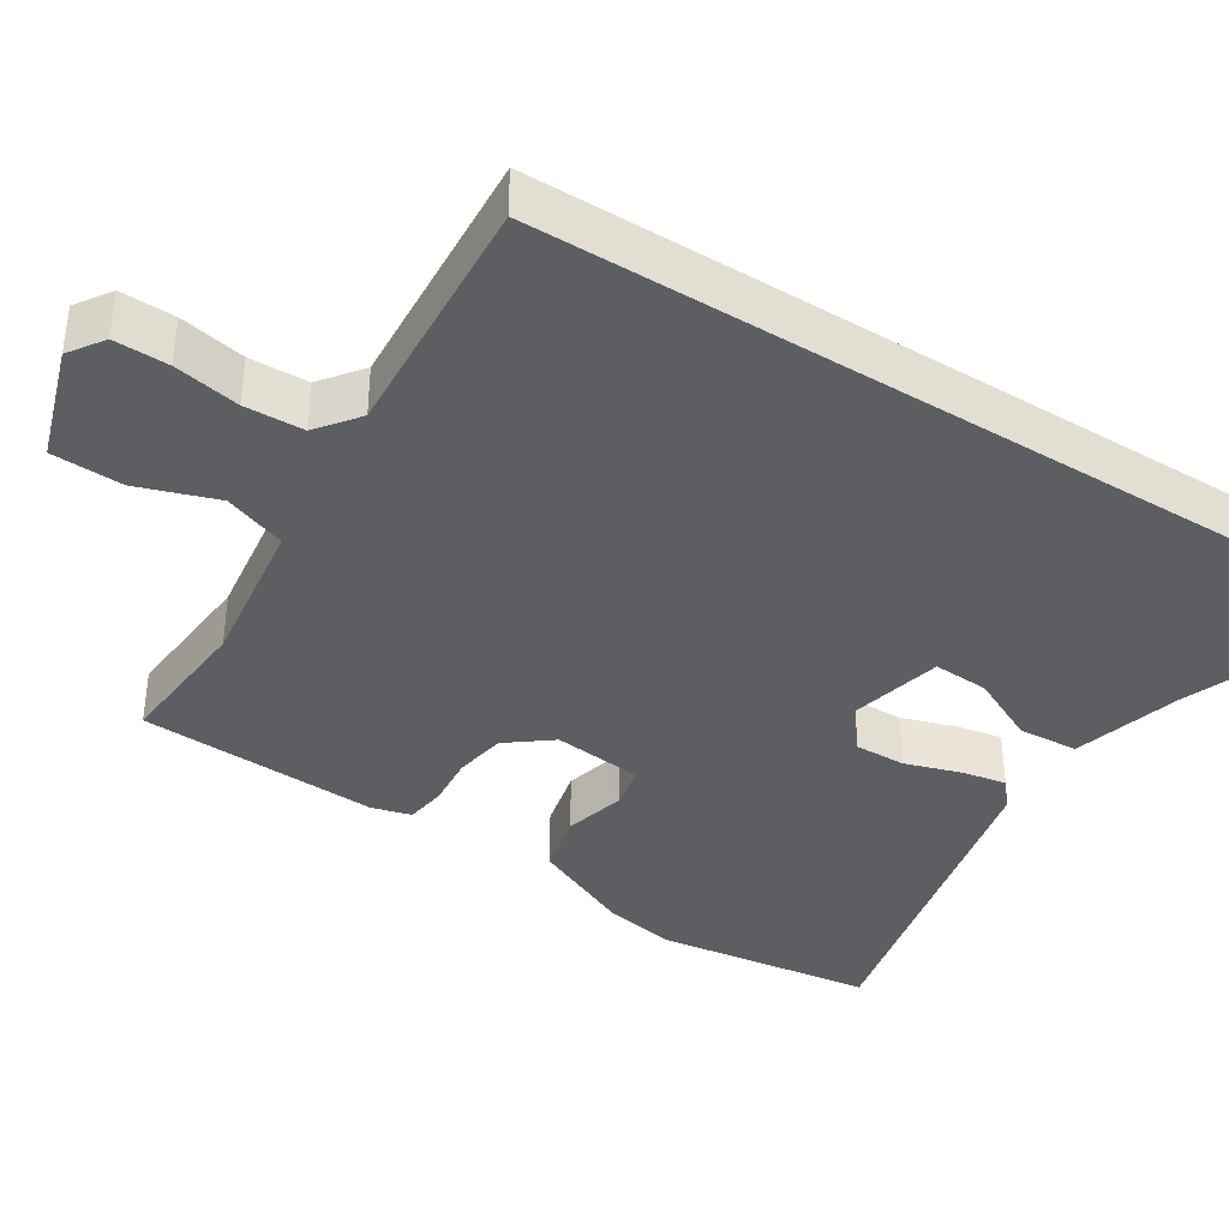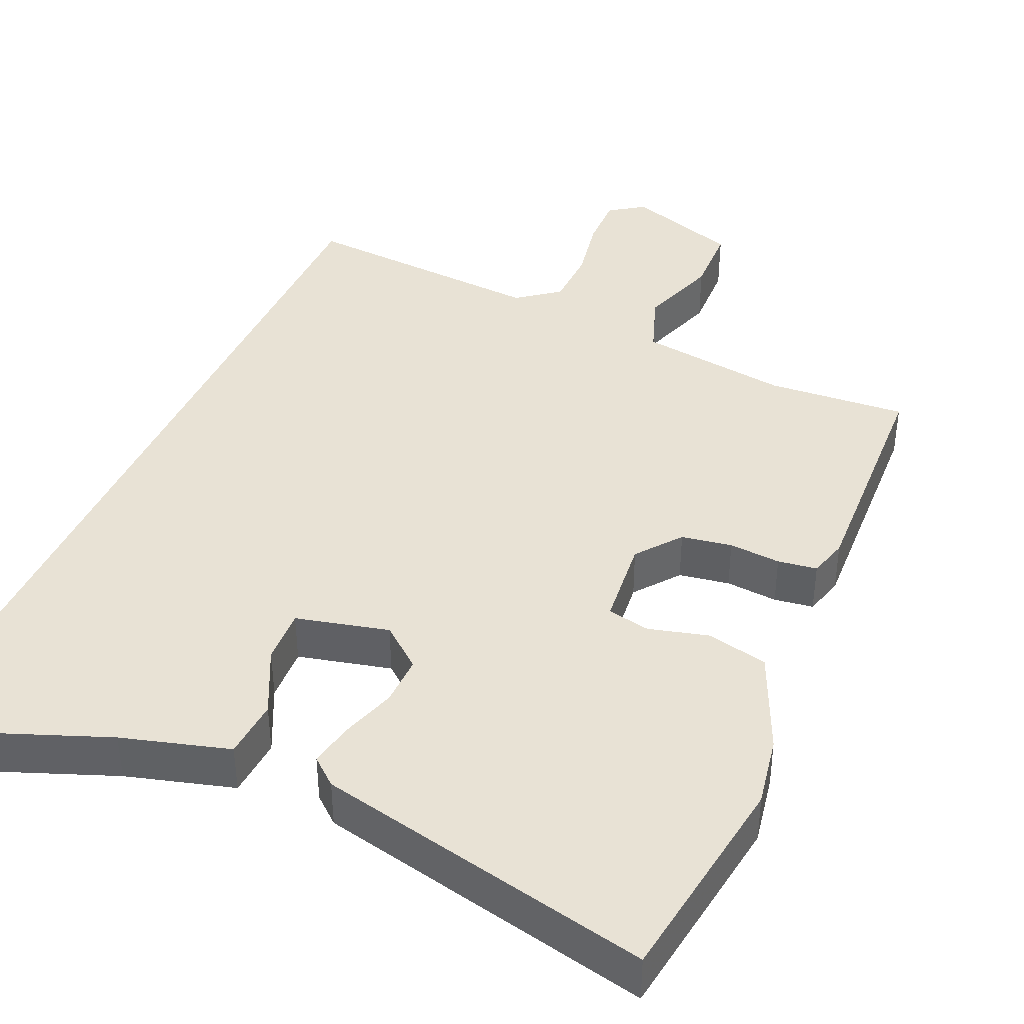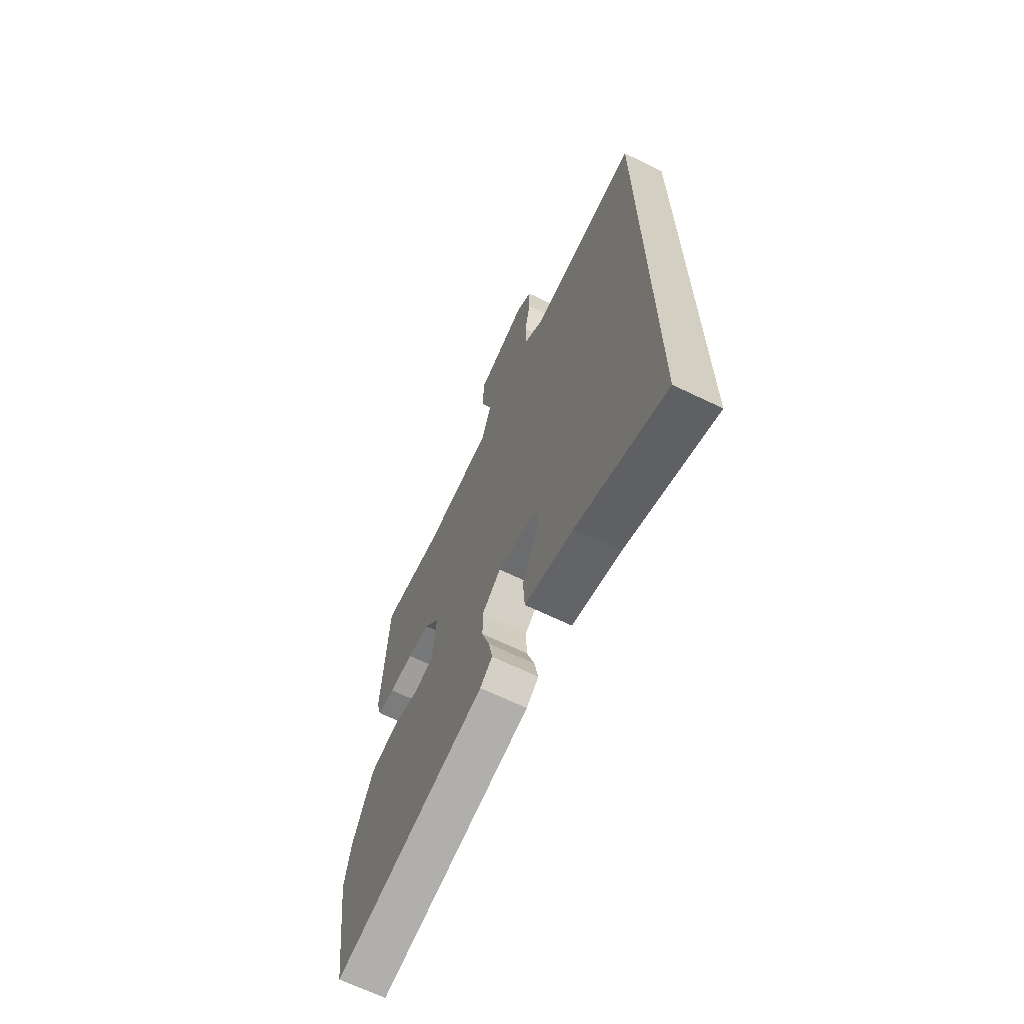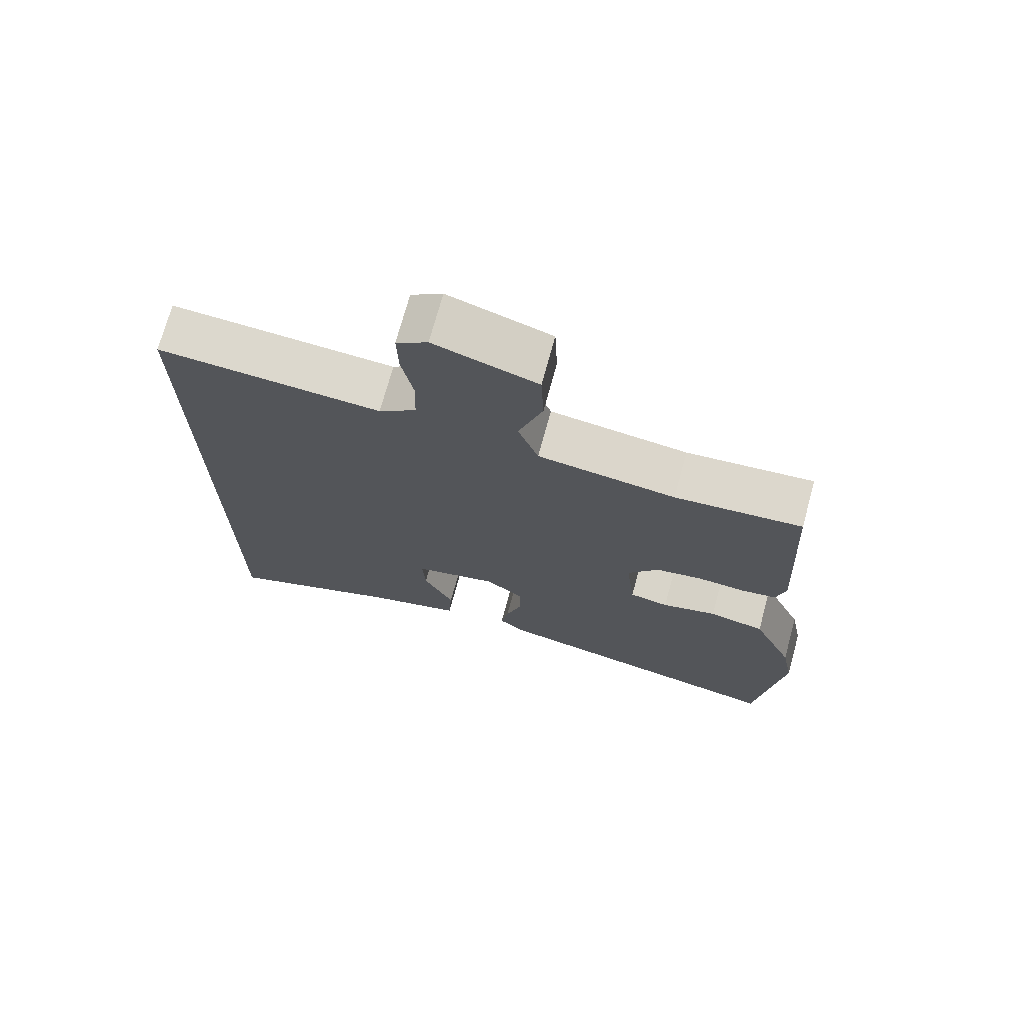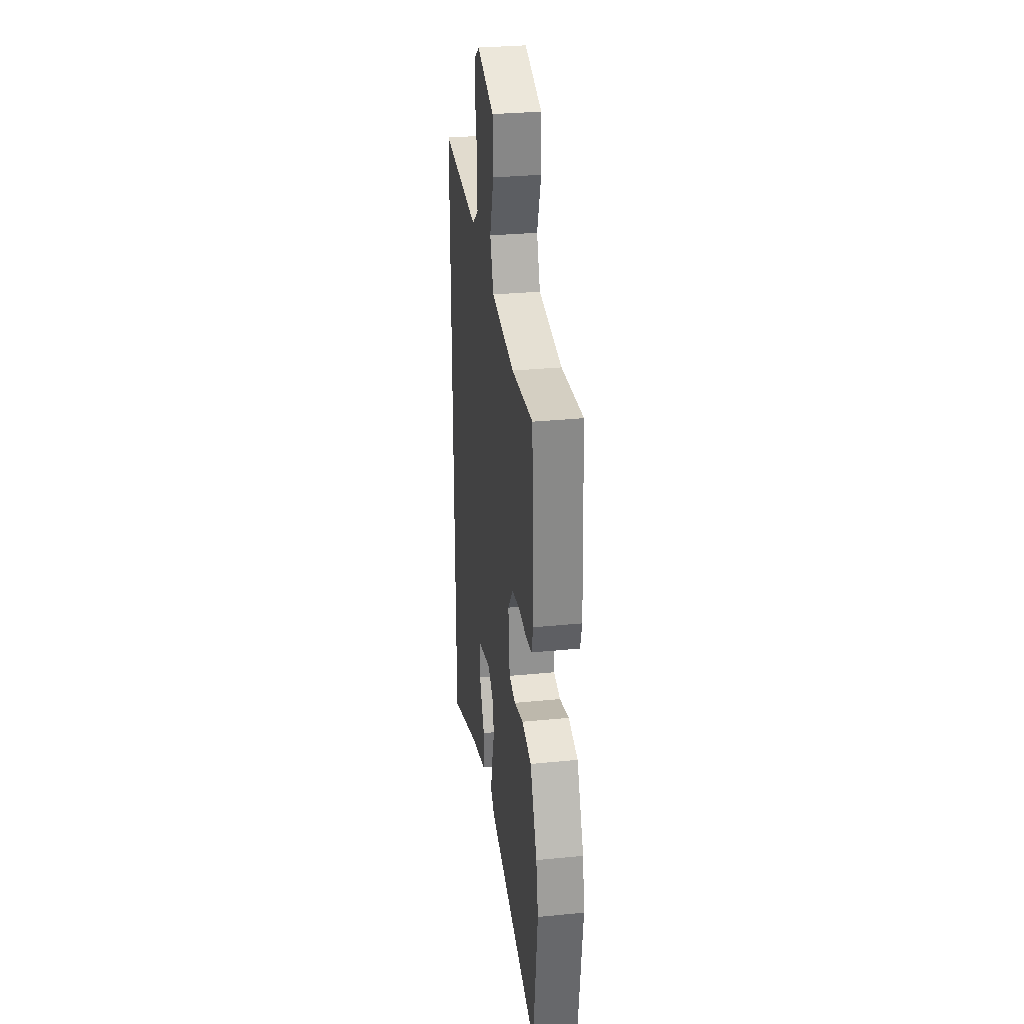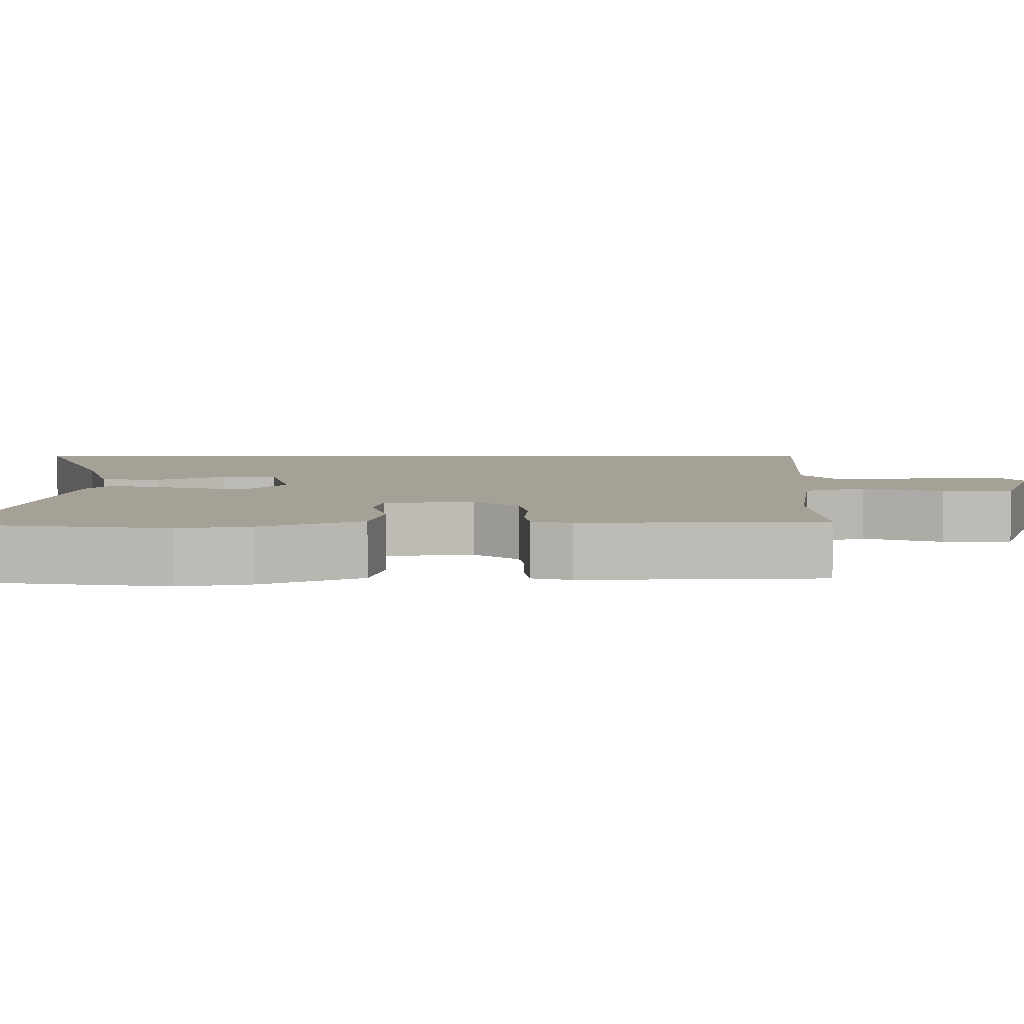
<metadata>
{"format":"obj","ext":"obj","renderer":"f3d","projection":"perspective","resolution":1024,"background":"white","views":[{"elev":-38.7,"azim":58.1,"up":"+Y"},{"elev":40.7,"azim":-155.6,"up":"+Y"},{"elev":-67.1,"azim":64.1,"up":"+Z"},{"elev":72.3,"azim":-164.7,"up":"+Z"},{"elev":30.5,"azim":-98.2,"up":"+Z"},{"elev":6.1,"azim":-89.5,"up":"+Y"}]}
</metadata>
<code>
v 0.5 0.07 -0.641
v 0.24 0.07 -0.538
v 0.098 0.07 -0.496
v 0.093 0.07 -0.417
v 0.137 0.07 -0.328
v 0.141 0.07 -0.255
v 0.018 0.07 -0.224
v -0.038 0.07 -0.269
v -0.037 0.07 -0.336
v -0.014 0.07 -0.409
v -0.003 0.07 -0.468
v -0.039 0.07 -0.498
v -0.488 0.07 -0.593
v -0.526 0.07 -0.305
v -0.508 0.07 -0.211
v -0.448 0.07 -0.079
v -0.367 0.07 -0.061
v -0.287 0.07 -0.083
v -0.23 0.07 -0.072
v -0.217 0.07 0.046
v -0.262 0.07 0.105
v -0.329 0.07 0.117
v -0.398 0.07 0.112
v -0.45 0.07 0.12
v -0.464 0.07 0.172
v -0.447 0.07 0.49
v -0.262 0.07 0.474
v -0.061 0.07 0.5
v -0.031 0.07 0.582
v -0.066 0.07 0.687
v -0.062 0.07 0.781
v 0.088 0.07 0.829
v 0.134 0.07 0.797
v 0.132 0.07 0.725
v 0.115 0.07 0.638
v 0.117 0.07 0.56
v 0.172 0.07 0.517
v 0.5 0.07 0.536
v 0.5 0 -0.641
v 0.24 0 -0.538
v 0.098 0 -0.496
v 0.093 0 -0.417
v 0.137 0 -0.328
v 0.141 0 -0.255
v 0.018 0 -0.224
v -0.038 0 -0.269
v -0.037 0 -0.336
v -0.014 0 -0.409
v -0.003 0 -0.468
v -0.039 0 -0.498
v -0.488 0 -0.593
v -0.526 0 -0.305
v -0.508 0 -0.211
v -0.448 0 -0.079
v -0.367 0 -0.061
v -0.287 0 -0.083
v -0.23 0 -0.072
v -0.217 0 0.046
v -0.262 0 0.105
v -0.329 0 0.117
v -0.398 0 0.112
v -0.45 0 0.12
v -0.464 0 0.172
v -0.447 0 0.49
v -0.262 0 0.474
v -0.061 0 0.5
v -0.031 0 0.582
v -0.066 0 0.687
v -0.062 0 0.781
v 0.088 0 0.829
v 0.134 0 0.797
v 0.132 0 0.725
v 0.115 0 0.638
v 0.117 0 0.56
v 0.172 0 0.517
v 0.5 0 0.536
f 37 38 1 2
f 36 37 2
f 33 34 35
f 32 33 35
f 31 32 35
f 30 31 35
f 29 30 35
f 28 29 35 36
f 25 26 27
f 24 25 27
f 23 24 27
f 22 23 27
f 21 22 27 28
f 20 21 28 36
f 16 17 18
f 15 16 18
f 14 15 18
f 13 14 18
f 12 13 18
f 11 12 18
f 10 11 18
f 9 10 18
f 8 9 18 19
f 19 20 36
f 8 19 36
f 7 8 36
f 2 3 4 5
f 2 5 6
f 36 2 6
f 6 7 36
f 40 39 76 75
f 40 75 74
f 73 72 71
f 73 71 70
f 73 70 69
f 73 69 68
f 73 68 67
f 74 73 67 66
f 65 64 63
f 65 63 62
f 65 62 61
f 65 61 60
f 66 65 60 59
f 74 66 59 58
f 56 55 54
f 56 54 53
f 56 53 52
f 56 52 51
f 56 51 50
f 56 50 49
f 56 49 48
f 56 48 47
f 57 56 47 46
f 74 58 57
f 74 57 46
f 74 46 45
f 43 42 41 40
f 44 43 40
f 44 40 74
f 74 45 44
f 1 39 40 2
f 2 40 41 3
f 3 41 42 4
f 4 42 43 5
f 5 43 44 6
f 6 44 45 7
f 7 45 46 8
f 8 46 47 9
f 9 47 48 10
f 10 48 49 11
f 11 49 50 12
f 12 50 51 13
f 13 51 52 14
f 14 52 53 15
f 15 53 54 16
f 16 54 55 17
f 17 55 56 18
f 18 56 57 19
f 19 57 58 20
f 20 58 59 21
f 21 59 60 22
f 22 60 61 23
f 23 61 62 24
f 24 62 63 25
f 25 63 64 26
f 26 64 65 27
f 27 65 66 28
f 28 66 67 29
f 29 67 68 30
f 30 68 69 31
f 31 69 70 32
f 32 70 71 33
f 33 71 72 34
f 34 72 73 35
f 35 73 74 36
f 36 74 75 37
f 37 75 76 38
f 38 76 39 1

</code>
